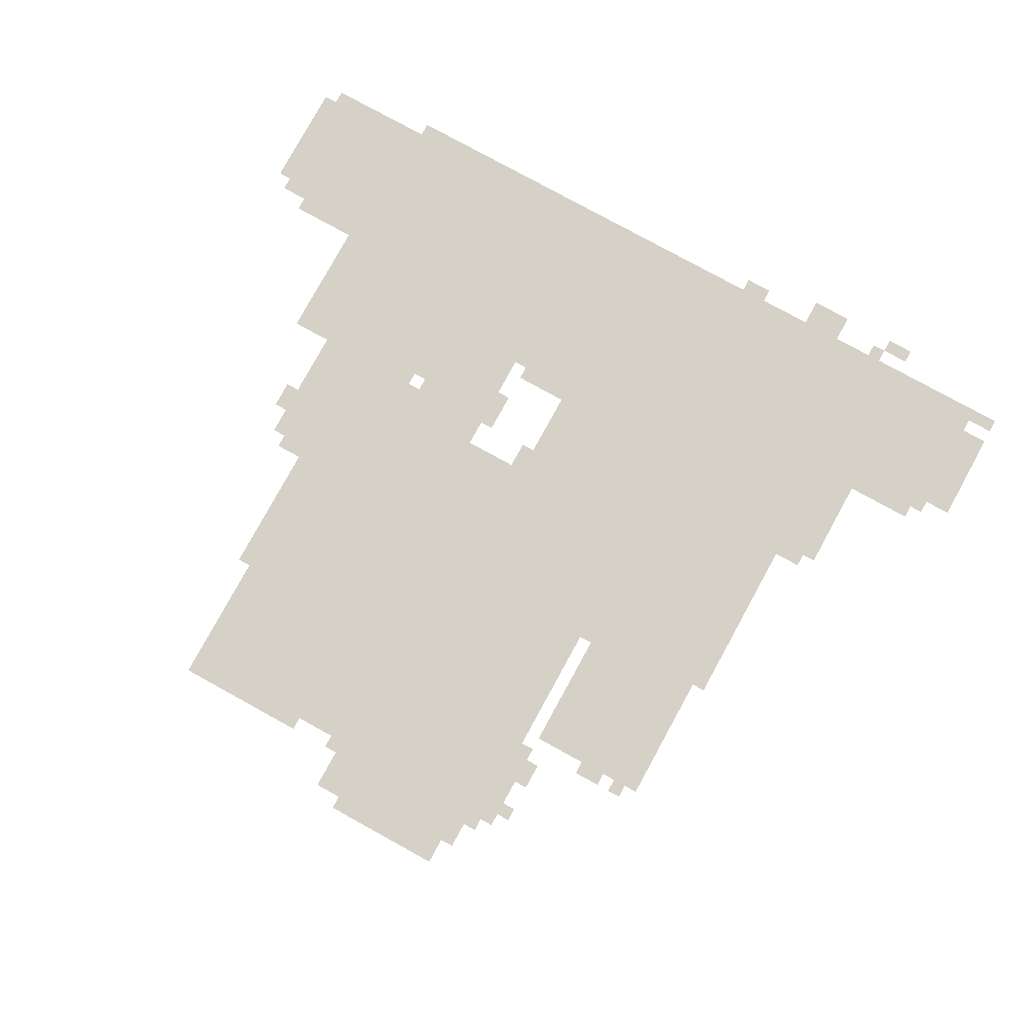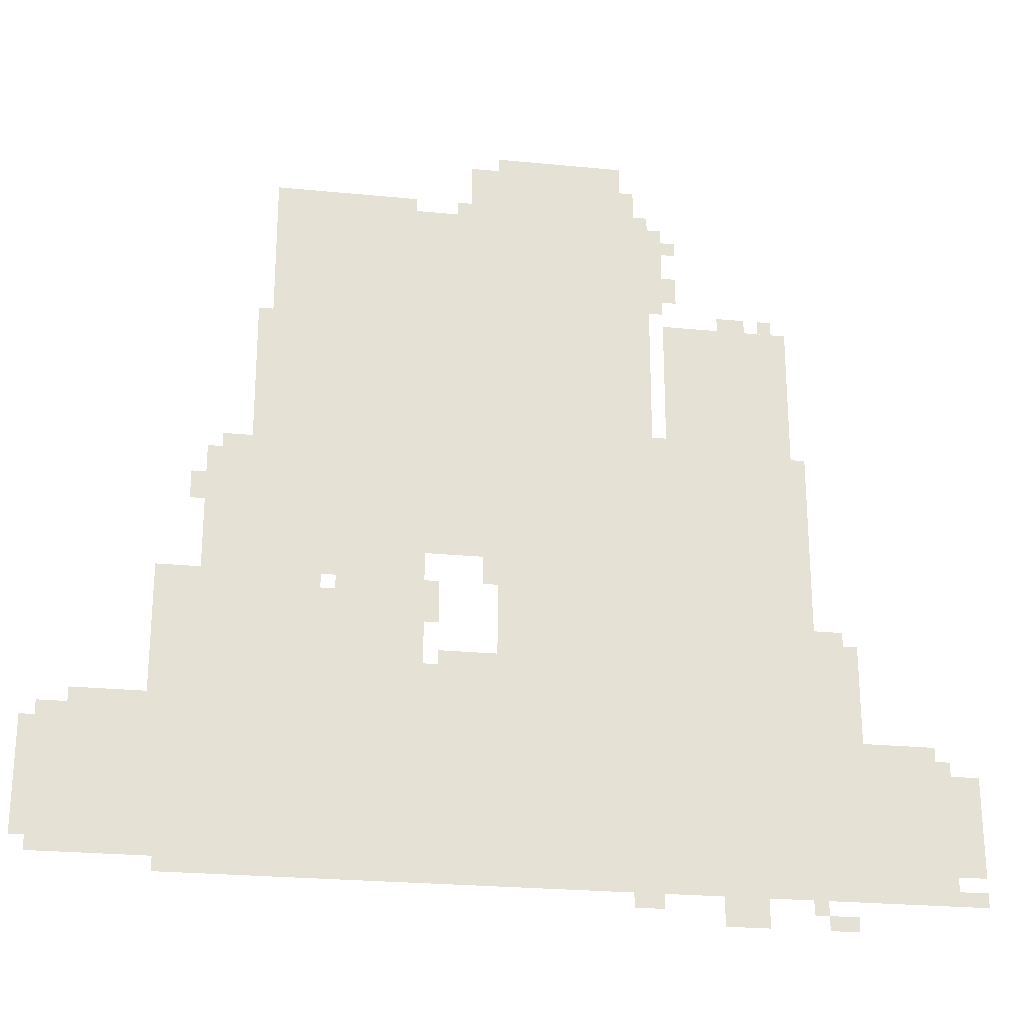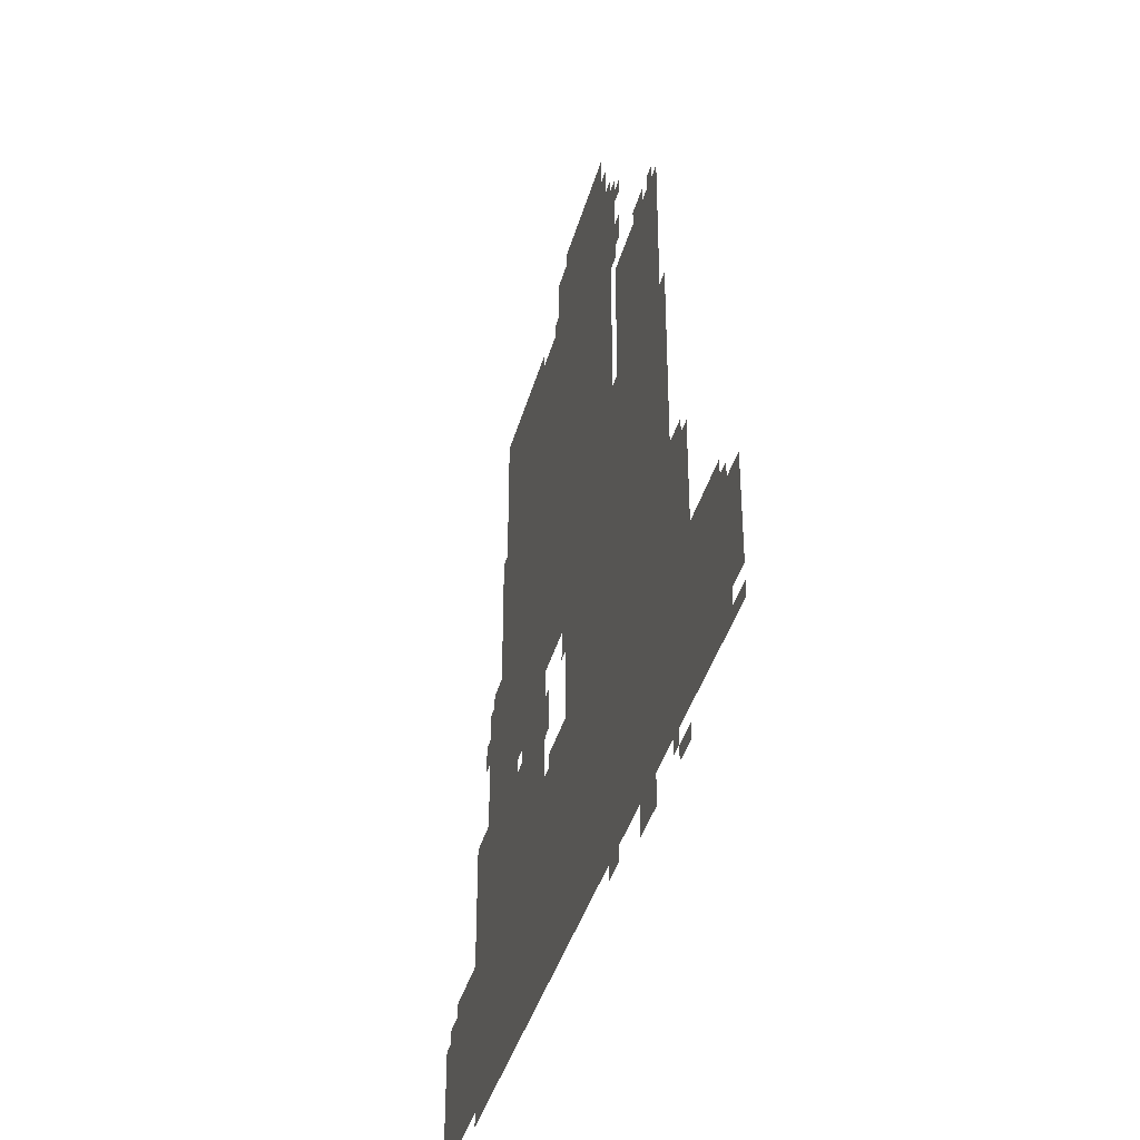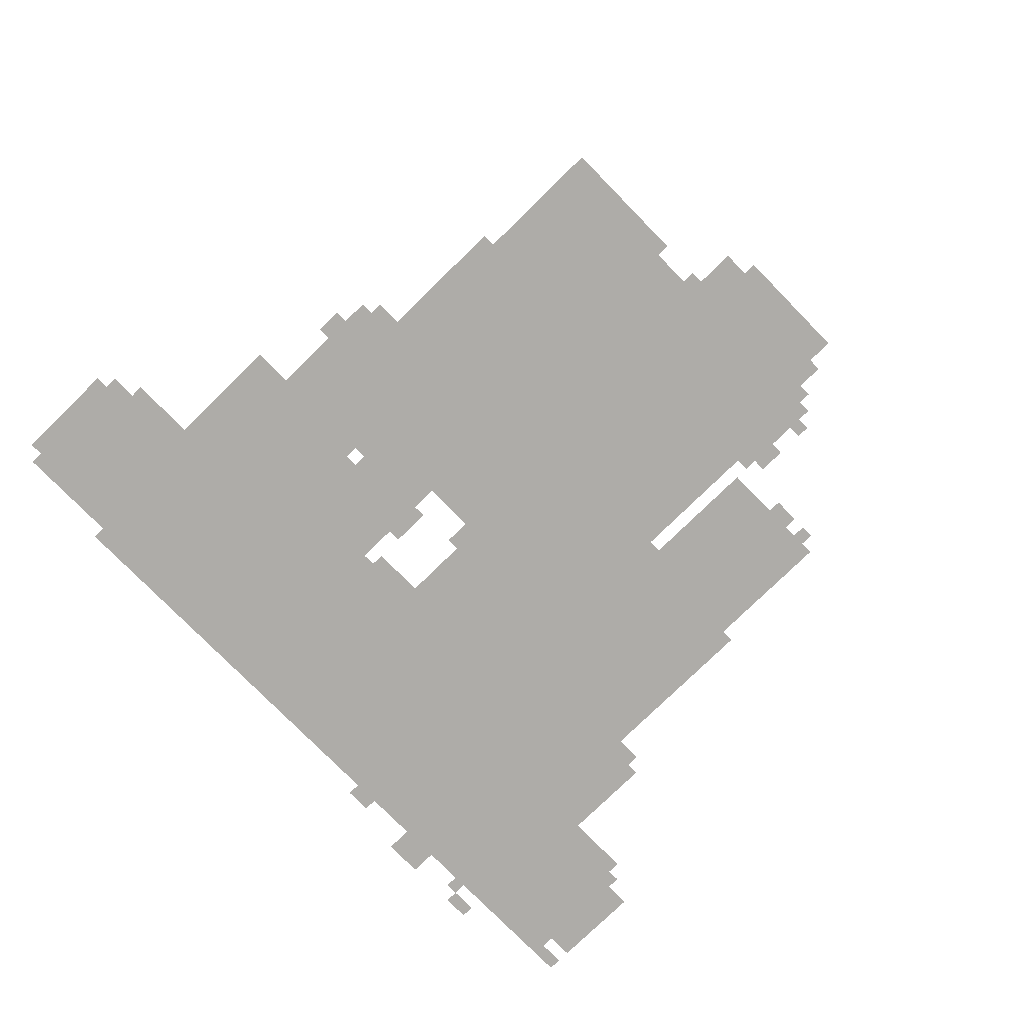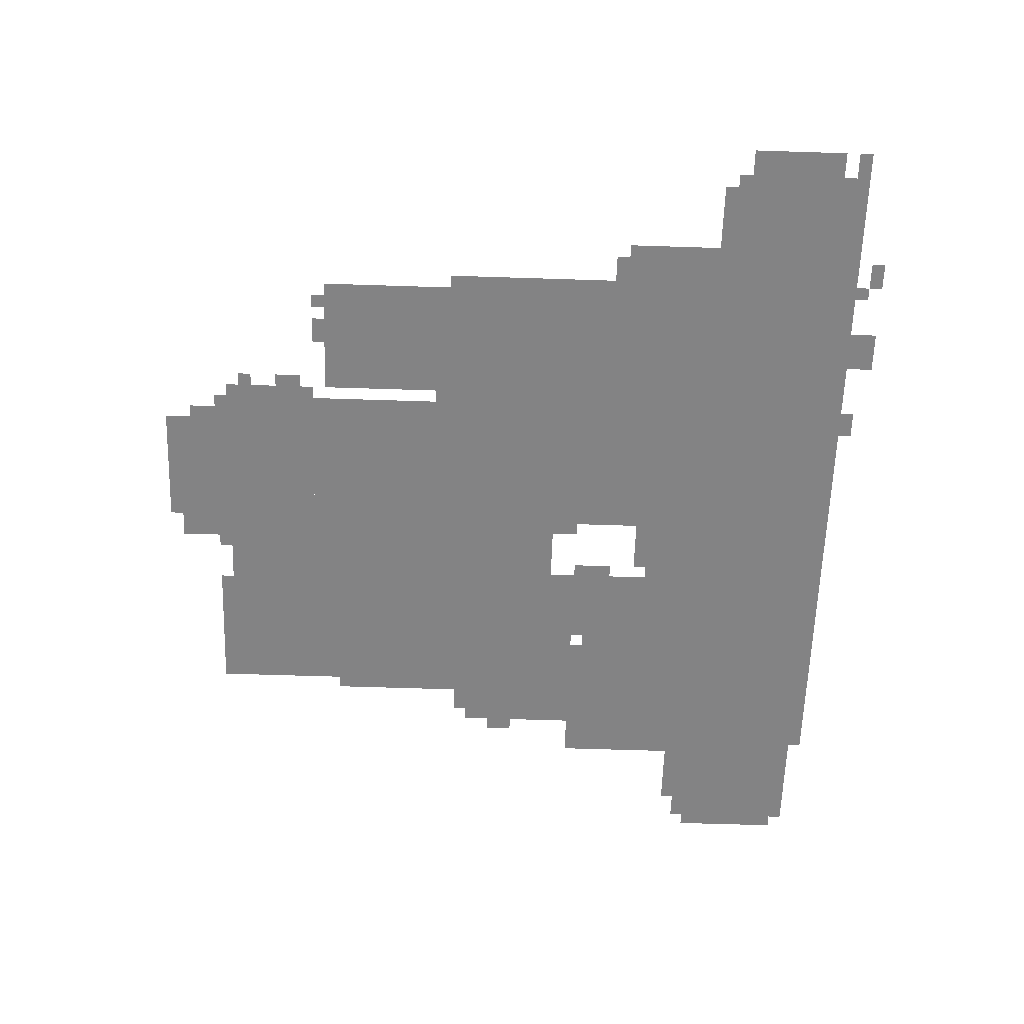
<metadata>
{"format":"obj","ext":"obj","renderer":"f3d","projection":"perspective","resolution":1024,"background":"white","views":[{"elev":79.1,"azim":-151.2,"up":"+Z"},{"elev":-24.7,"azim":170.9,"up":"+Y"},{"elev":-38.9,"azim":-104.9,"up":"+Y"},{"elev":-76.9,"azim":134.4,"up":"+Z"},{"elev":-61.2,"azim":-91.9,"up":"+Z"}]}
</metadata>
<code>
g sheshuiyu_2-mesh
v -288 69 0
v -288 549 0
v -1056 549 0
v -1056 69 0
v -1056 69 0
v -1056 549 0
v -1792 549 0
v -1792 69 0
v -480 805 0
v -480 1445 0
v -928 1445 0
v -928 805 0
v -928 805 0
v -928 1445 0
v -1344 1445 0
v -1344 805 0
v -1376 965 0
v -1376 1413 0
v -1664 1413 0
v -1664 965 0
v -1376 549 0
v -1376 965 0
v -1664 965 0
v -1664 549 0
v -928 1445 0
v -928 1669 0
v -1376 1669 0
v -1376 1445 0
v -480 1445 0
v -480 1669 0
v -928 1669 0
v -928 1445 0
v -992 549 0
v -992 805 0
v -1376 805 0
v -1376 549 0
v -32 101 0
v -32 421 0
v -288 421 0
v -288 101 0
v -1792 69 0
v -1792 389 0
v -1984 389 0
v -1984 69 0
v -288 549 0
v -288 709 0
v -576 709 0
v -576 549 0
v -992 1669 0
v -992 1829 0
v -1280 1829 0
v -1280 1669 0
v -576 549 0
v -576 709 0
v -832 709 0
v -832 549 0
v -352 709 0
v -352 869 0
v -480 869 0
v -480 709 0
v -352 869 0
v -352 1029 0
v -480 1029 0
v -480 869 0
v -480 741 0
v -480 805 0
v -672 805 0
v -672 741 0
v -672 741 0
v -672 805 0
v -832 805 0
v -832 741 0
v -1696 549 0
v -1696 645 0
v -1792 645 0
v -1792 549 0
v -1664 805 0
v -1664 1093 0
v -1696 1093 0
v -1696 805 0
v -928 1669 0
v -928 1797 0
v -992 1797 0
v -992 1669 0
v -1984 229 0
v -1984 357 0
v -2047 357 0
v -2047 229 0
v -1664 549 0
v -1664 805 0
v -1696 805 0
v -1696 549 0
v -1984 133 0
v -1984 229 0
v -2047 229 0
v -2047 133 0
v -448 1189 0
v -448 1381 0
v -480 1381 0
v -480 1189 0
v -1472 5 0
v -1472 69 0
v -1568 69 0
v -1568 5 0
v -256 581 0
v -256 741 0
v -288 741 0
v -288 581 0
v -256 421 0
v -256 581 0
v -288 581 0
v -288 421 0
v -480 1669 0
v -480 1701 0
v -640 1701 0
v -640 1669 0
v -448 1029 0
v -448 1189 0
v -480 1189 0
v -480 1029 0
v -640 1669 0
v -640 1701 0
v -800 1701 0
v -800 1669 0
v -1344 805 0
v -1344 965 0
v -1376 965 0
v -1376 805 0
v -1344 965 0
v -1344 1125 0
v -1376 1125 0
v -1376 965 0
v -640 709 0
v -640 741 0
v -768 741 0
v -768 709 0
v 0 261 0
v 0 389 0
v -32 389 0
v -32 261 0
v 0 133 0
v 0 261 0
v -32 261 0
v -32 133 0
v -1792 389 0
v -1792 421 0
v -1888 421 0
v -1888 389 0
v -96 421 0
v -96 453 0
v -192 453 0
v -192 421 0
v -768 709 0
v -768 741 0
v -864 741 0
v -864 709 0
v -960 741 0
v -960 805 0
v -992 805 0
v -992 741 0
v -288 709 0
v -288 741 0
v -352 741 0
v -352 709 0
v -384 1029 0
v -384 1061 0
v -448 1061 0
v -448 1029 0
v -320 901 0
v -320 965 0
v -352 965 0
v -352 901 0
v -832 645 0
v -832 709 0
v -864 709 0
v -864 645 0
v -1280 37 0
v -1280 69 0
v -1344 69 0
v -1344 37 0
v -1696 5 0
v -1696 37 0
v -1760 37 0
v -1760 5 0
v -1696 645 0
v -1696 677 0
v -1760 677 0
v -1760 645 0
v -1984 69 0
v -1984 101 0
v -2047 101 0
v -2047 69 0
v -1504 1413 0
v -1504 1445 0
v -1568 1445 0
v -1568 1413 0
v -480 709 0
v -480 741 0
v -544 741 0
v -544 709 0
v -544 709 0
v -544 741 0
v -608 741 0
v -608 709 0
v -192 421 0
v -192 453 0
v -256 453 0
v -256 421 0
v -1888 389 0
v -1888 421 0
v -1952 421 0
v -1952 389 0
v -864 549 0
v -864 581 0
v -928 581 0
v -928 549 0
v -1376 1477 0
v -1376 1541 0
v -1408 1541 0
v -1408 1477 0
v -1280 1701 0
v -1280 1765 0
v -1312 1765 0
v -1312 1701 0
v -928 549 0
v -928 581 0
v -992 581 0
v -992 549 0
v -1376 1605 0
v -1376 1637 0
v -1408 1637 0
v -1408 1605 0
v -1600 1413 0
v -1600 1445 0
v -1632 1445 0
v -1632 1413 0
v -1664 37 0
v -1664 69 0
v -1696 69 0
v -1696 37 0
v -1280 1669 0
v -1280 1701 0
v -1312 1701 0
v -1312 1669 0
v -896 1669 0
v -896 1701 0
v -928 1701 0
v -928 1669 0
v -1312 1669 0
v -1312 1701 0
v -1344 1701 0
v -1344 1669 0
g sheshuiyu_2-mesh_0
f 3 2 1
f 1 4 3
f 7 6 5
f 5 8 7
f 11 10 9
f 9 12 11
f 15 14 13
f 13 16 15
f 19 18 17
f 17 20 19
f 23 22 21
f 21 24 23
f 27 26 25
f 25 28 27
f 31 30 29
f 29 32 31
f 35 34 33
f 33 36 35
f 39 38 37
f 37 40 39
f 43 42 41
f 41 44 43
f 47 46 45
f 45 48 47
f 51 50 49
f 49 52 51
f 55 54 53
f 53 56 55
f 59 58 57
f 57 60 59
f 63 62 61
f 61 64 63
f 67 66 65
f 65 68 67
f 71 70 69
f 69 72 71
f 75 74 73
f 73 76 75
f 79 78 77
f 77 80 79
f 83 82 81
f 81 84 83
f 87 86 85
f 85 88 87
f 91 90 89
f 89 92 91
f 95 94 93
f 93 96 95
f 99 98 97
f 97 100 99
f 103 102 101
f 101 104 103
f 107 106 105
f 105 108 107
f 111 110 109
f 109 112 111
f 115 114 113
f 113 116 115
f 119 118 117
f 117 120 119
f 123 122 121
f 121 124 123
f 127 126 125
f 125 128 127
f 131 130 129
f 129 132 131
f 135 134 133
f 133 136 135
f 139 138 137
f 137 140 139
f 143 142 141
f 141 144 143
f 147 146 145
f 145 148 147
f 151 150 149
f 149 152 151
f 155 154 153
f 153 156 155
f 159 158 157
f 157 160 159
f 163 162 161
f 161 164 163
f 167 166 165
f 165 168 167
f 171 170 169
f 169 172 171
f 175 174 173
f 173 176 175
f 179 178 177
f 177 180 179
f 183 182 181
f 181 184 183
f 187 186 185
f 185 188 187
f 191 190 189
f 189 192 191
f 195 194 193
f 193 196 195
f 199 198 197
f 197 200 199
f 203 202 201
f 201 204 203
f 207 206 205
f 205 208 207
f 211 210 209
f 209 212 211
f 215 214 213
f 213 216 215
f 219 218 217
f 217 220 219
f 223 222 221
f 221 224 223
f 227 226 225
f 225 228 227
f 231 230 229
f 229 232 231
f 235 234 233
f 233 236 235
f 239 238 237
f 237 240 239
f 243 242 241
f 241 244 243
f 247 246 245
f 245 248 247
f 251 250 249
f 249 252 251

</code>
